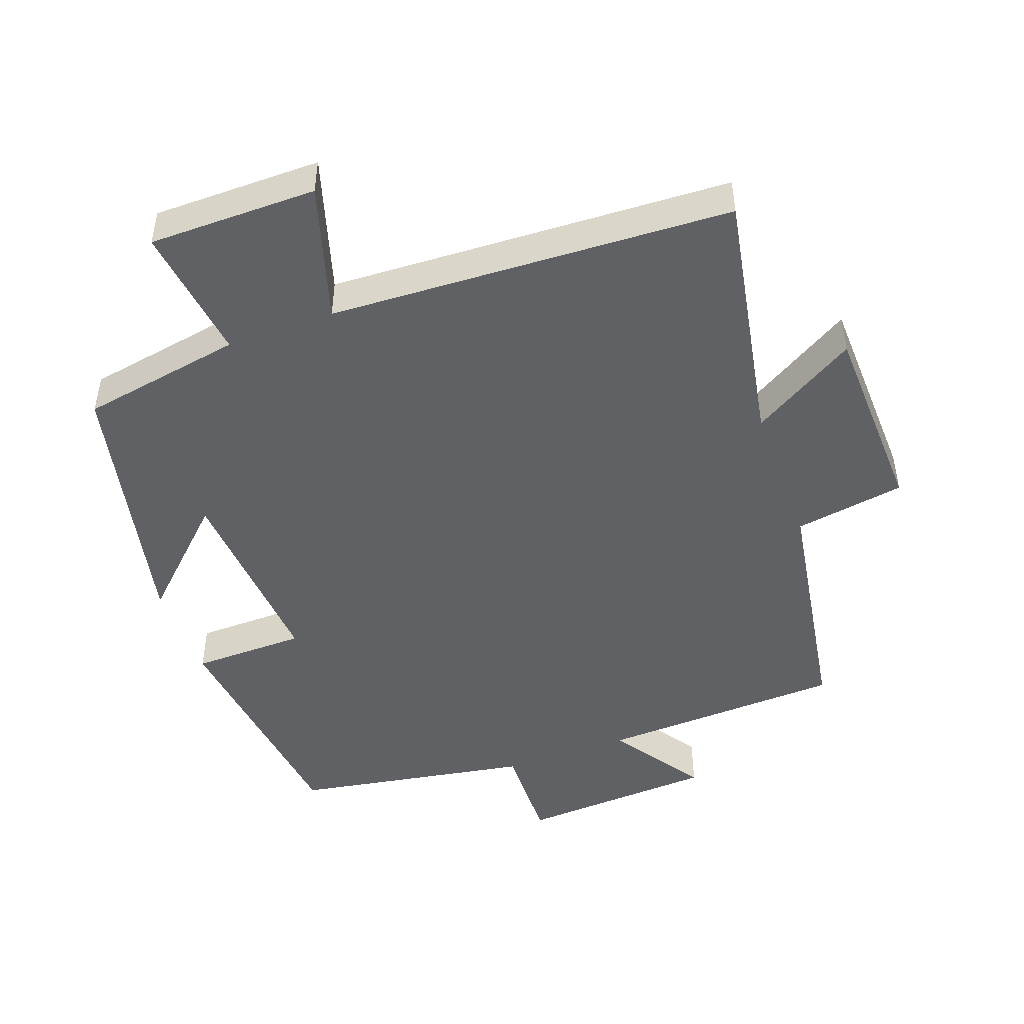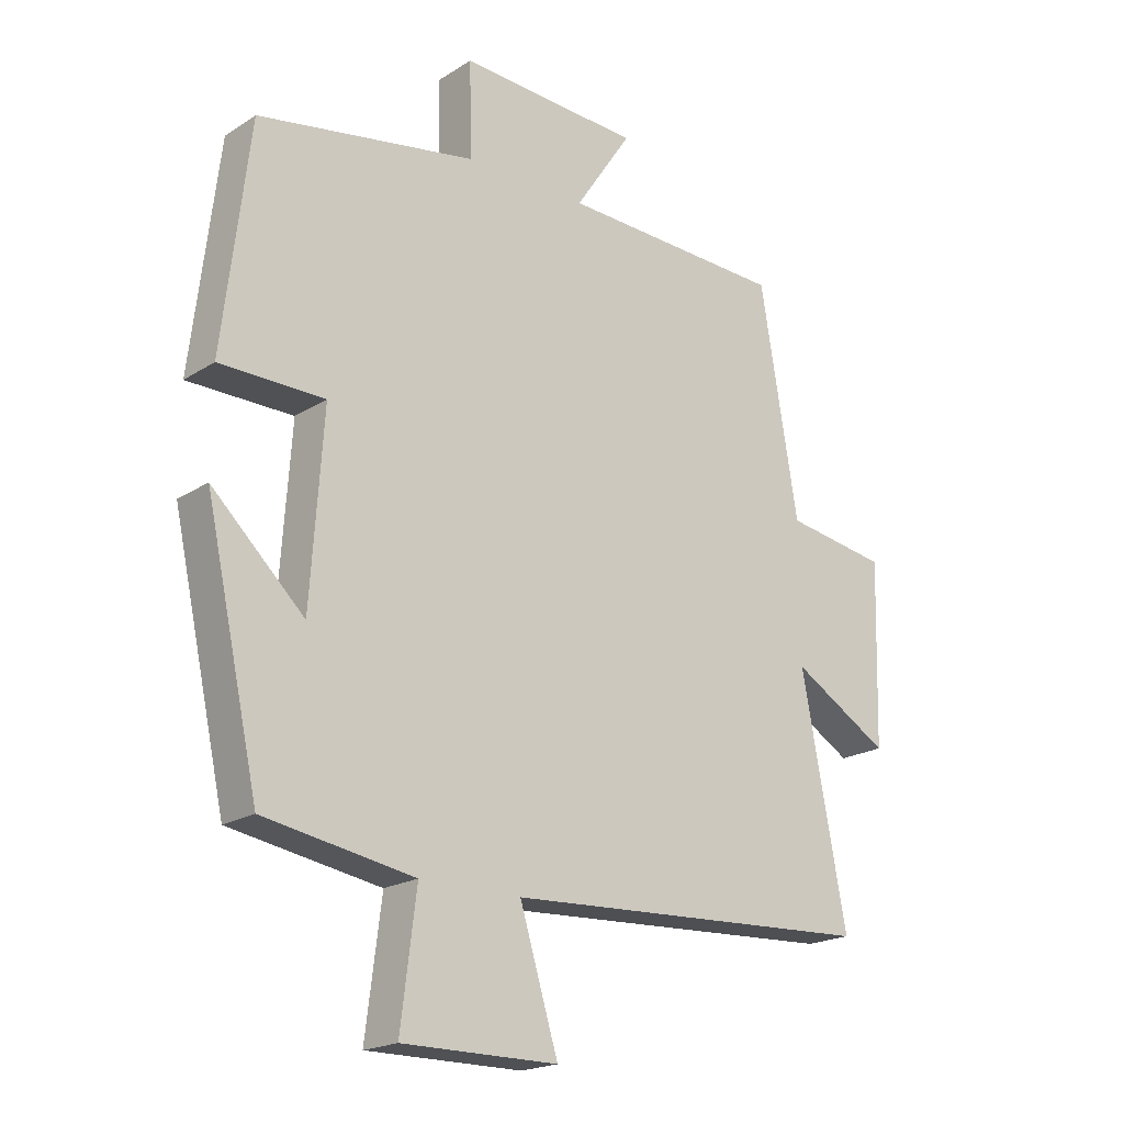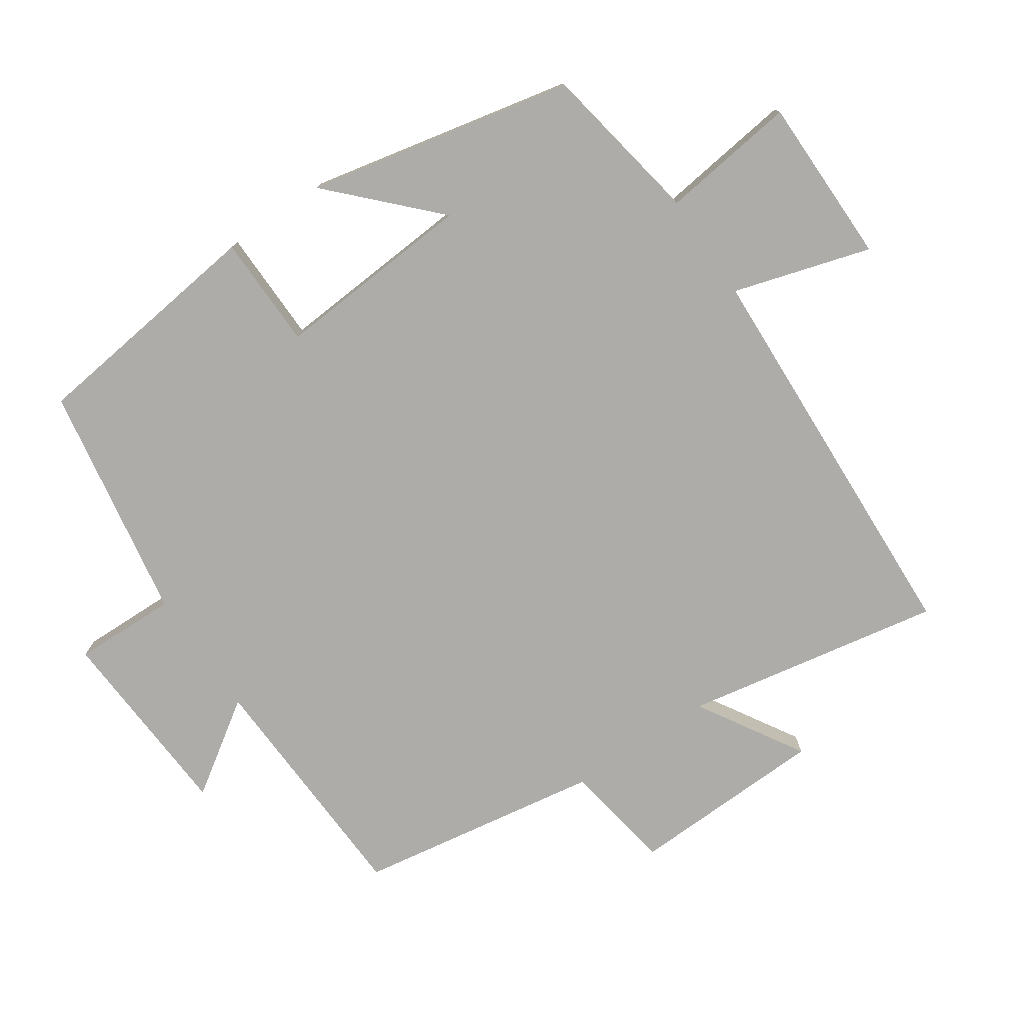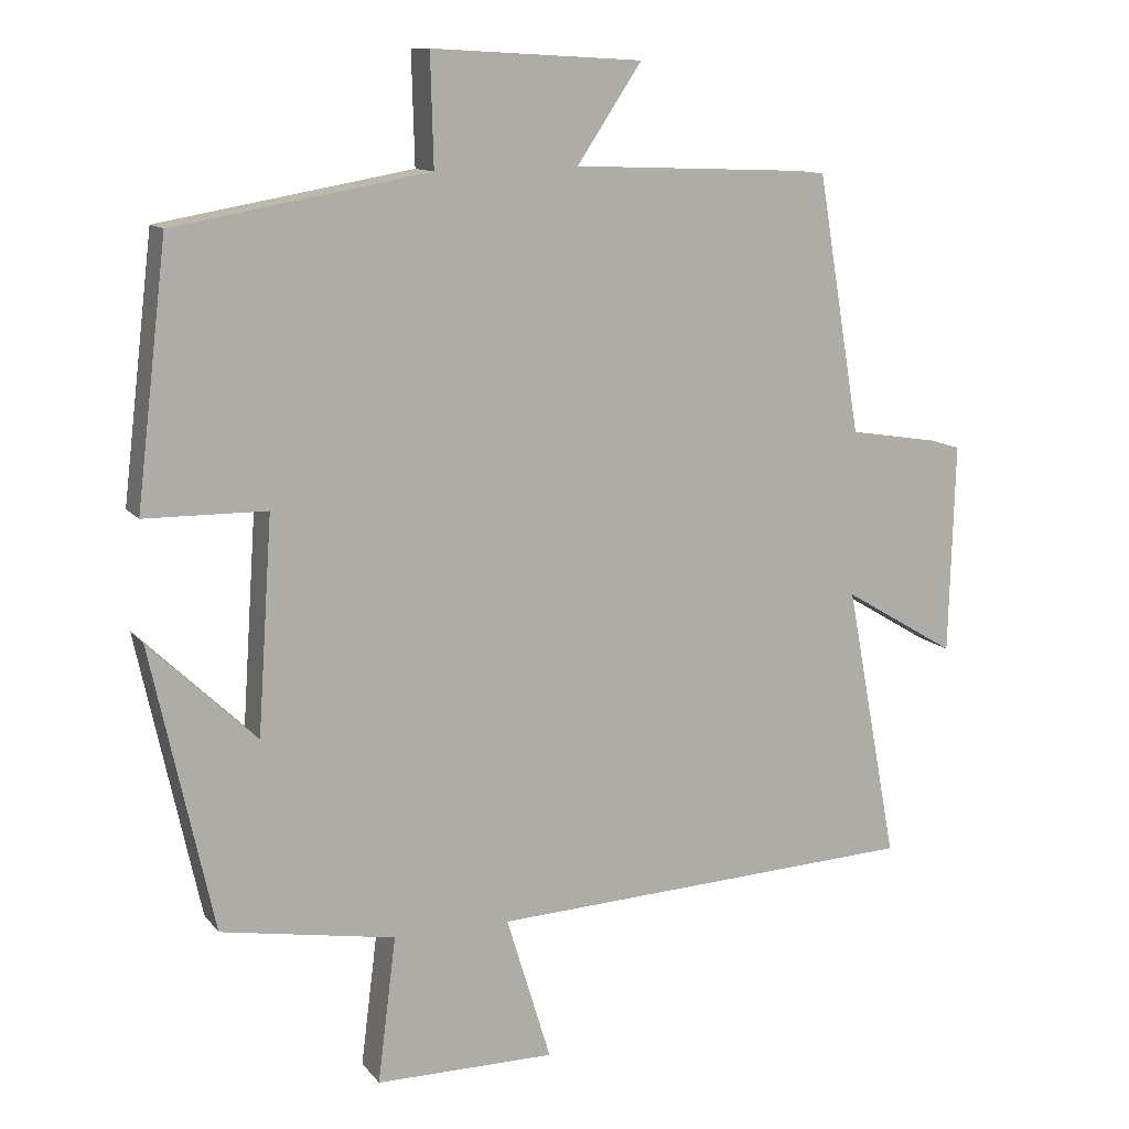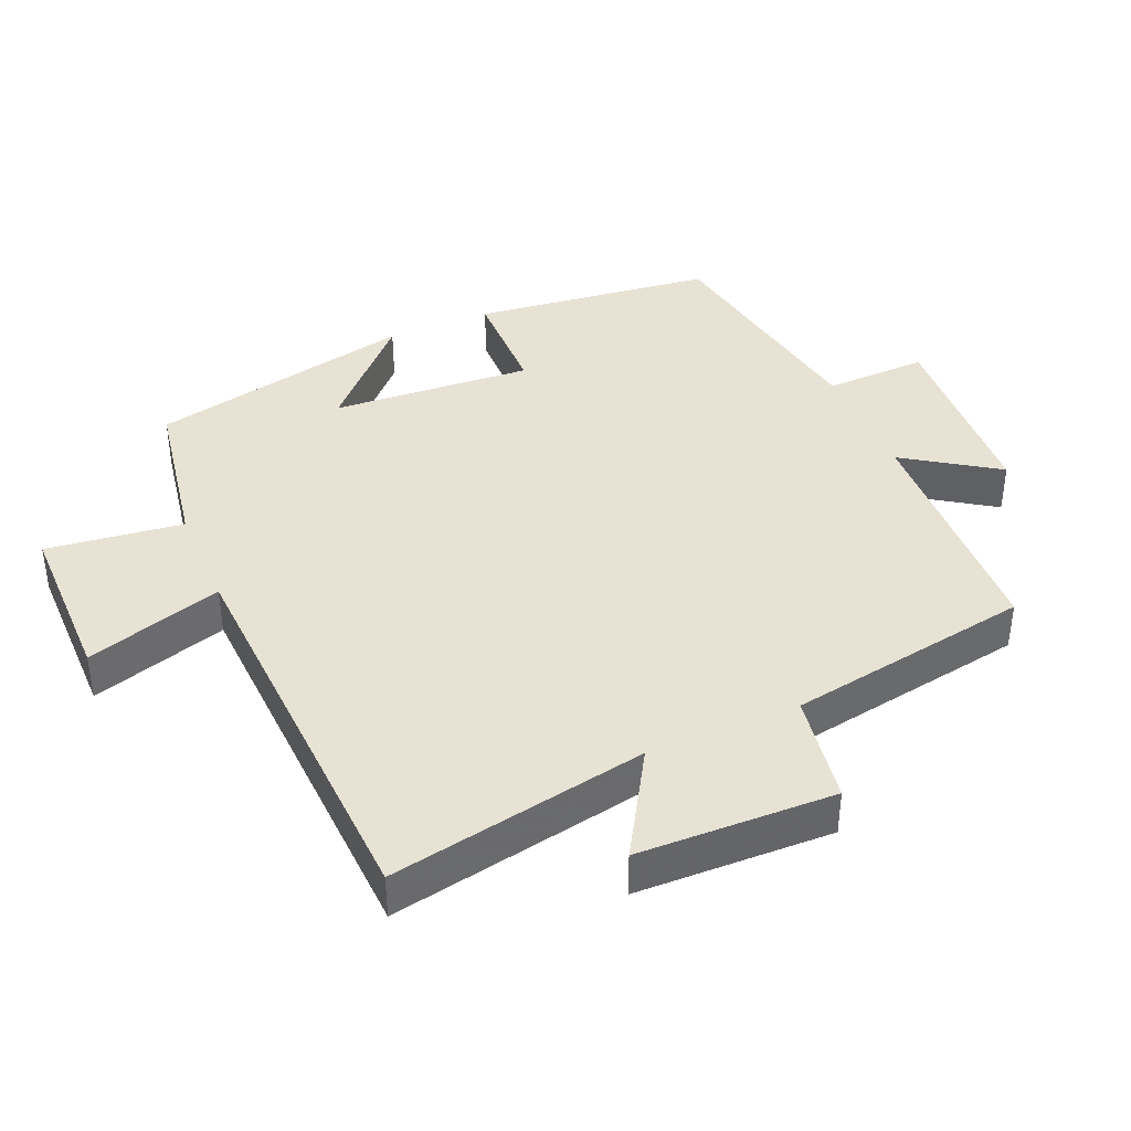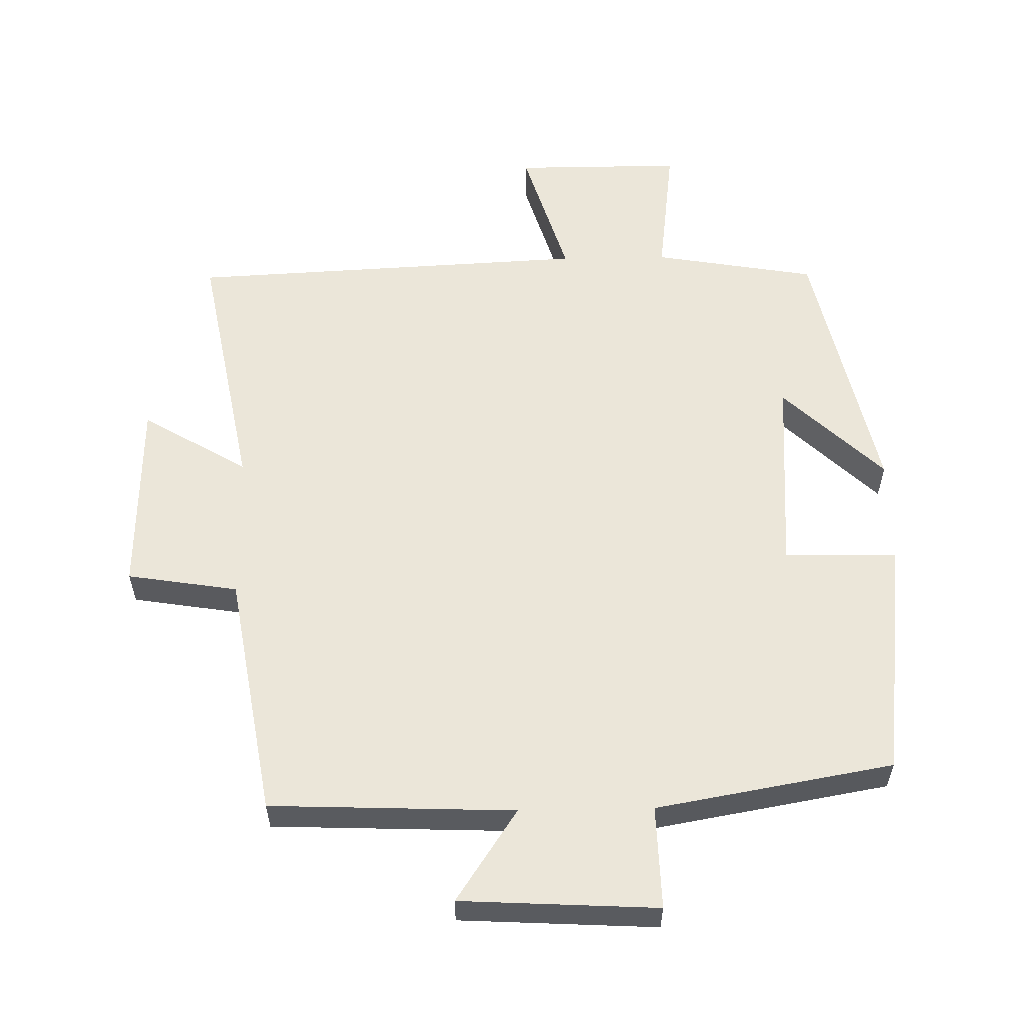
<metadata>
{"format":"obj","ext":"obj","renderer":"f3d","projection":"perspective","resolution":1024,"background":"white","views":[{"elev":-47.7,"azim":-159.8,"up":"+Y"},{"elev":-19.8,"azim":139.4,"up":"+Z"},{"elev":-76.8,"azim":124.5,"up":"+Y"},{"elev":11.7,"azim":157.1,"up":"+Z"},{"elev":40.0,"azim":-113.2,"up":"+Y"},{"elev":57.4,"azim":-1.1,"up":"+Y"}]}
</metadata>
<code>
v 0.458 0.07 0.439
v 0.5 0.07 0.086
v 0.334 0.07 0.084
v 0.354 0.07 -0.21
v 0.5 0.07 -0.07
v 0.415 0.07 -0.459
v 0.177 0.07 -0.5
v 0.202 0.07 -0.7
v -0.044 0.07 -0.7
v 0.017 0.07 -0.5
v -0.571 0.07 -0.471
v -0.5 0.07 -0.094
v -0.654 0.07 -0.186
v -0.662 0.07 0.102
v -0.5 0.07 0.128
v -0.44 0.07 0.486
v -0.083 0.07 0.5
v -0.173 0.07 0.635
v 0.115 0.07 0.651
v 0.111 0.07 0.5
v 0.458 0 0.439
v 0.5 0 0.086
v 0.334 0 0.084
v 0.354 0 -0.21
v 0.5 0 -0.07
v 0.415 0 -0.459
v 0.177 0 -0.5
v 0.202 0 -0.7
v -0.044 0 -0.7
v 0.017 0 -0.5
v -0.571 0 -0.471
v -0.5 0 -0.094
v -0.654 0 -0.186
v -0.662 0 0.102
v -0.5 0 0.128
v -0.44 0 0.486
v -0.083 0 0.5
v -0.173 0 0.635
v 0.115 0 0.651
v 0.111 0 0.5
f 17 18 19 20
f 15 16 17 20
f 15 20 1 2
f 12 13 14 15
f 10 11 12
f 10 12 15
f 7 8 9 10
f 4 5 6 7
f 3 4 7 10
f 15 2 3
f 3 10 15
f 40 39 38 37
f 40 37 36 35
f 22 21 40 35
f 35 34 33 32
f 32 31 30
f 35 32 30
f 30 29 28 27
f 27 26 25 24
f 30 27 24 23
f 23 22 35
f 35 30 23
f 1 21 22 2
f 2 22 23 3
f 3 23 24 4
f 4 24 25 5
f 5 25 26 6
f 6 26 27 7
f 7 27 28 8
f 8 28 29 9
f 9 29 30 10
f 10 30 31 11
f 11 31 32 12
f 12 32 33 13
f 13 33 34 14
f 14 34 35 15
f 15 35 36 16
f 16 36 37 17
f 17 37 38 18
f 18 38 39 19
f 19 39 40 20
f 20 40 21 1

</code>
